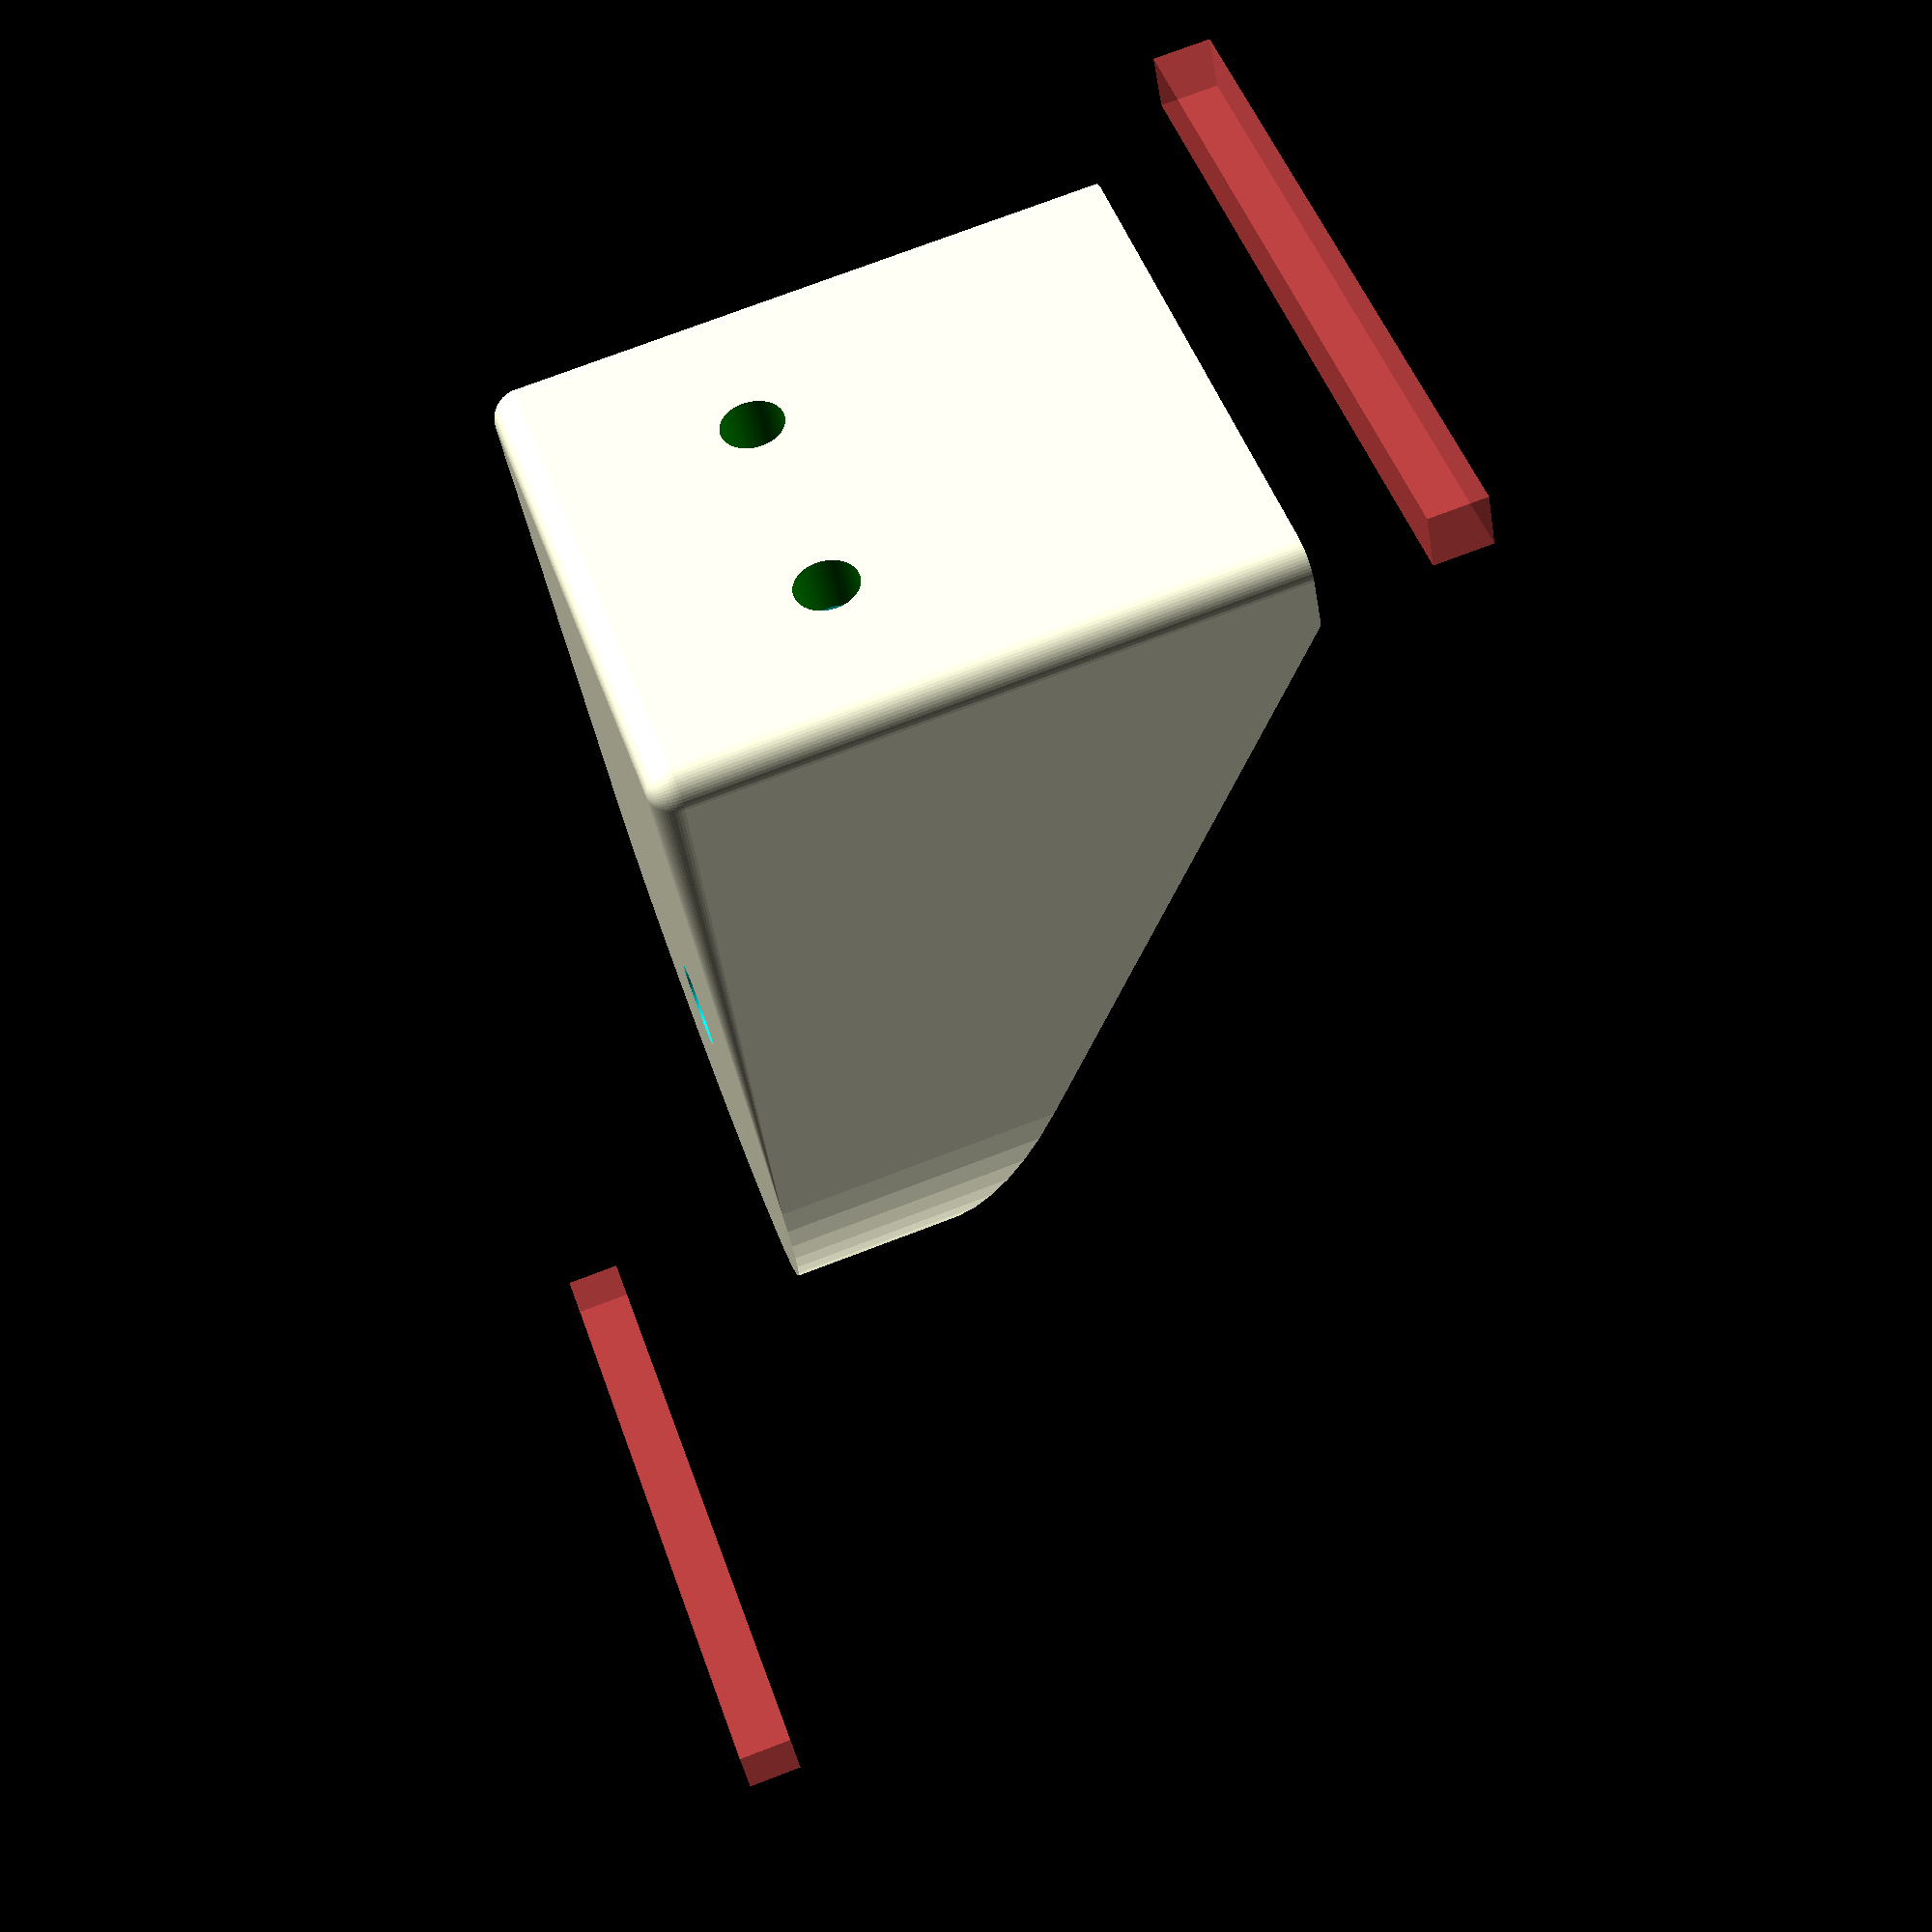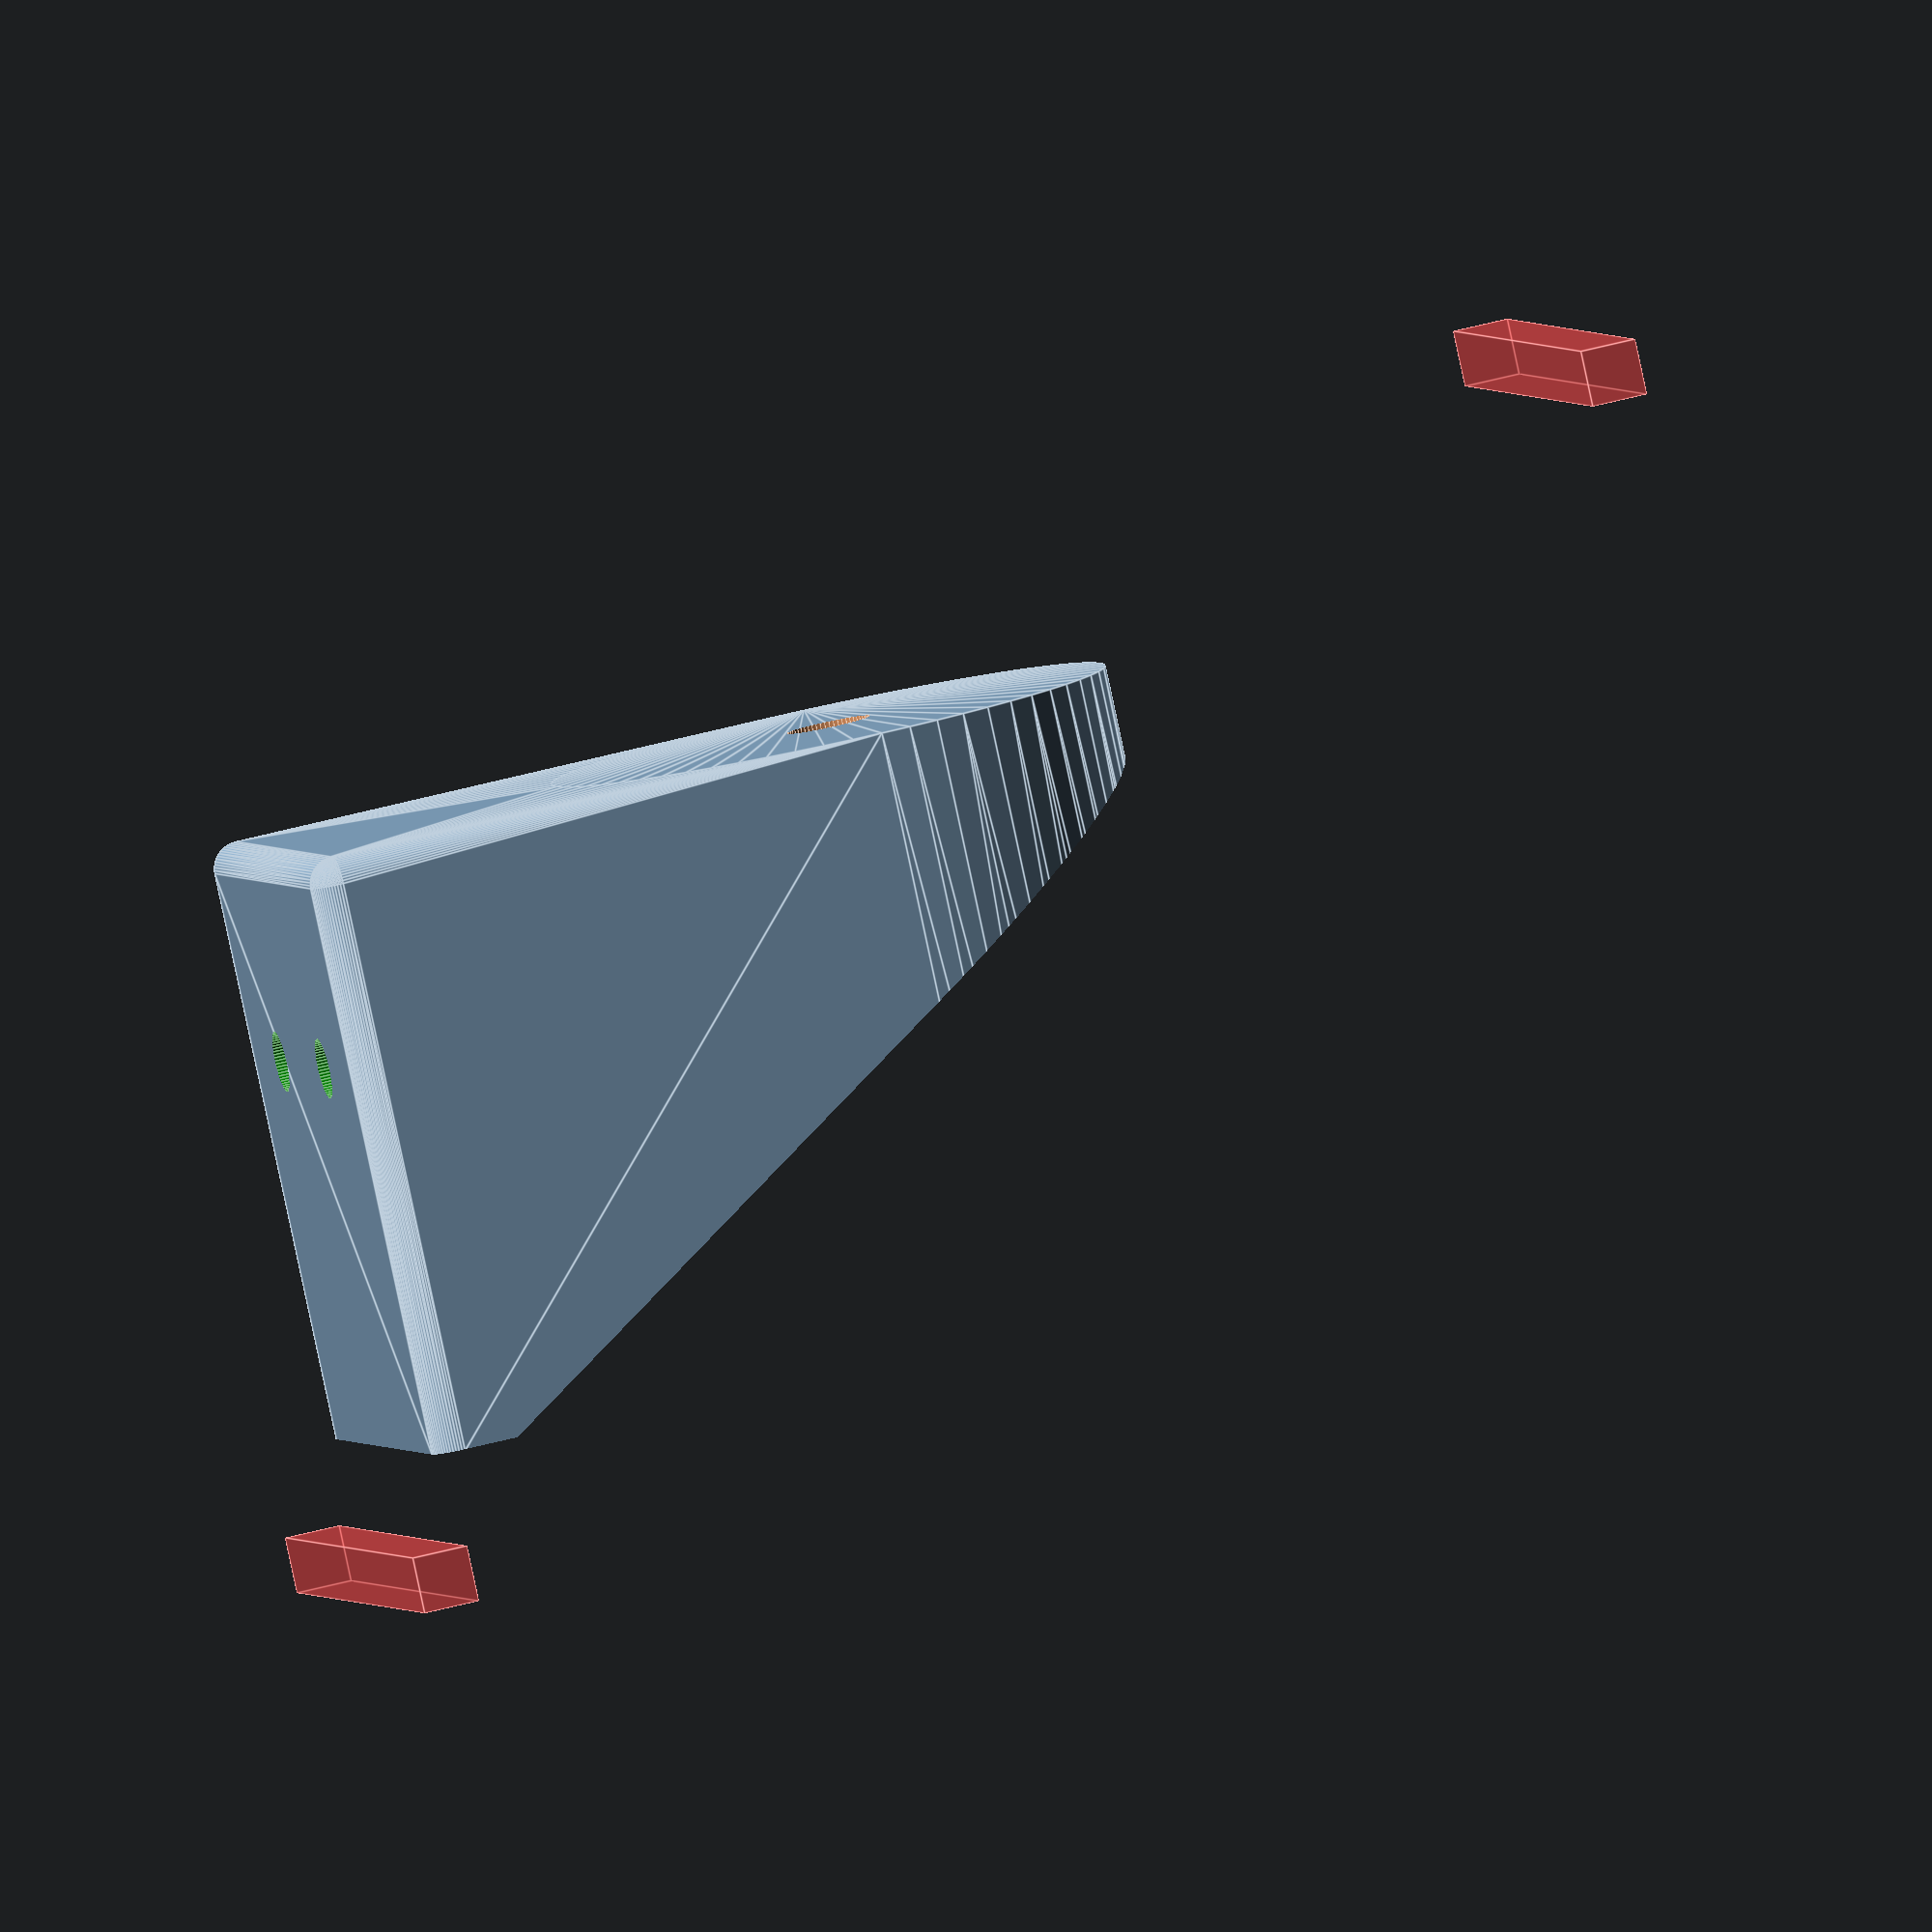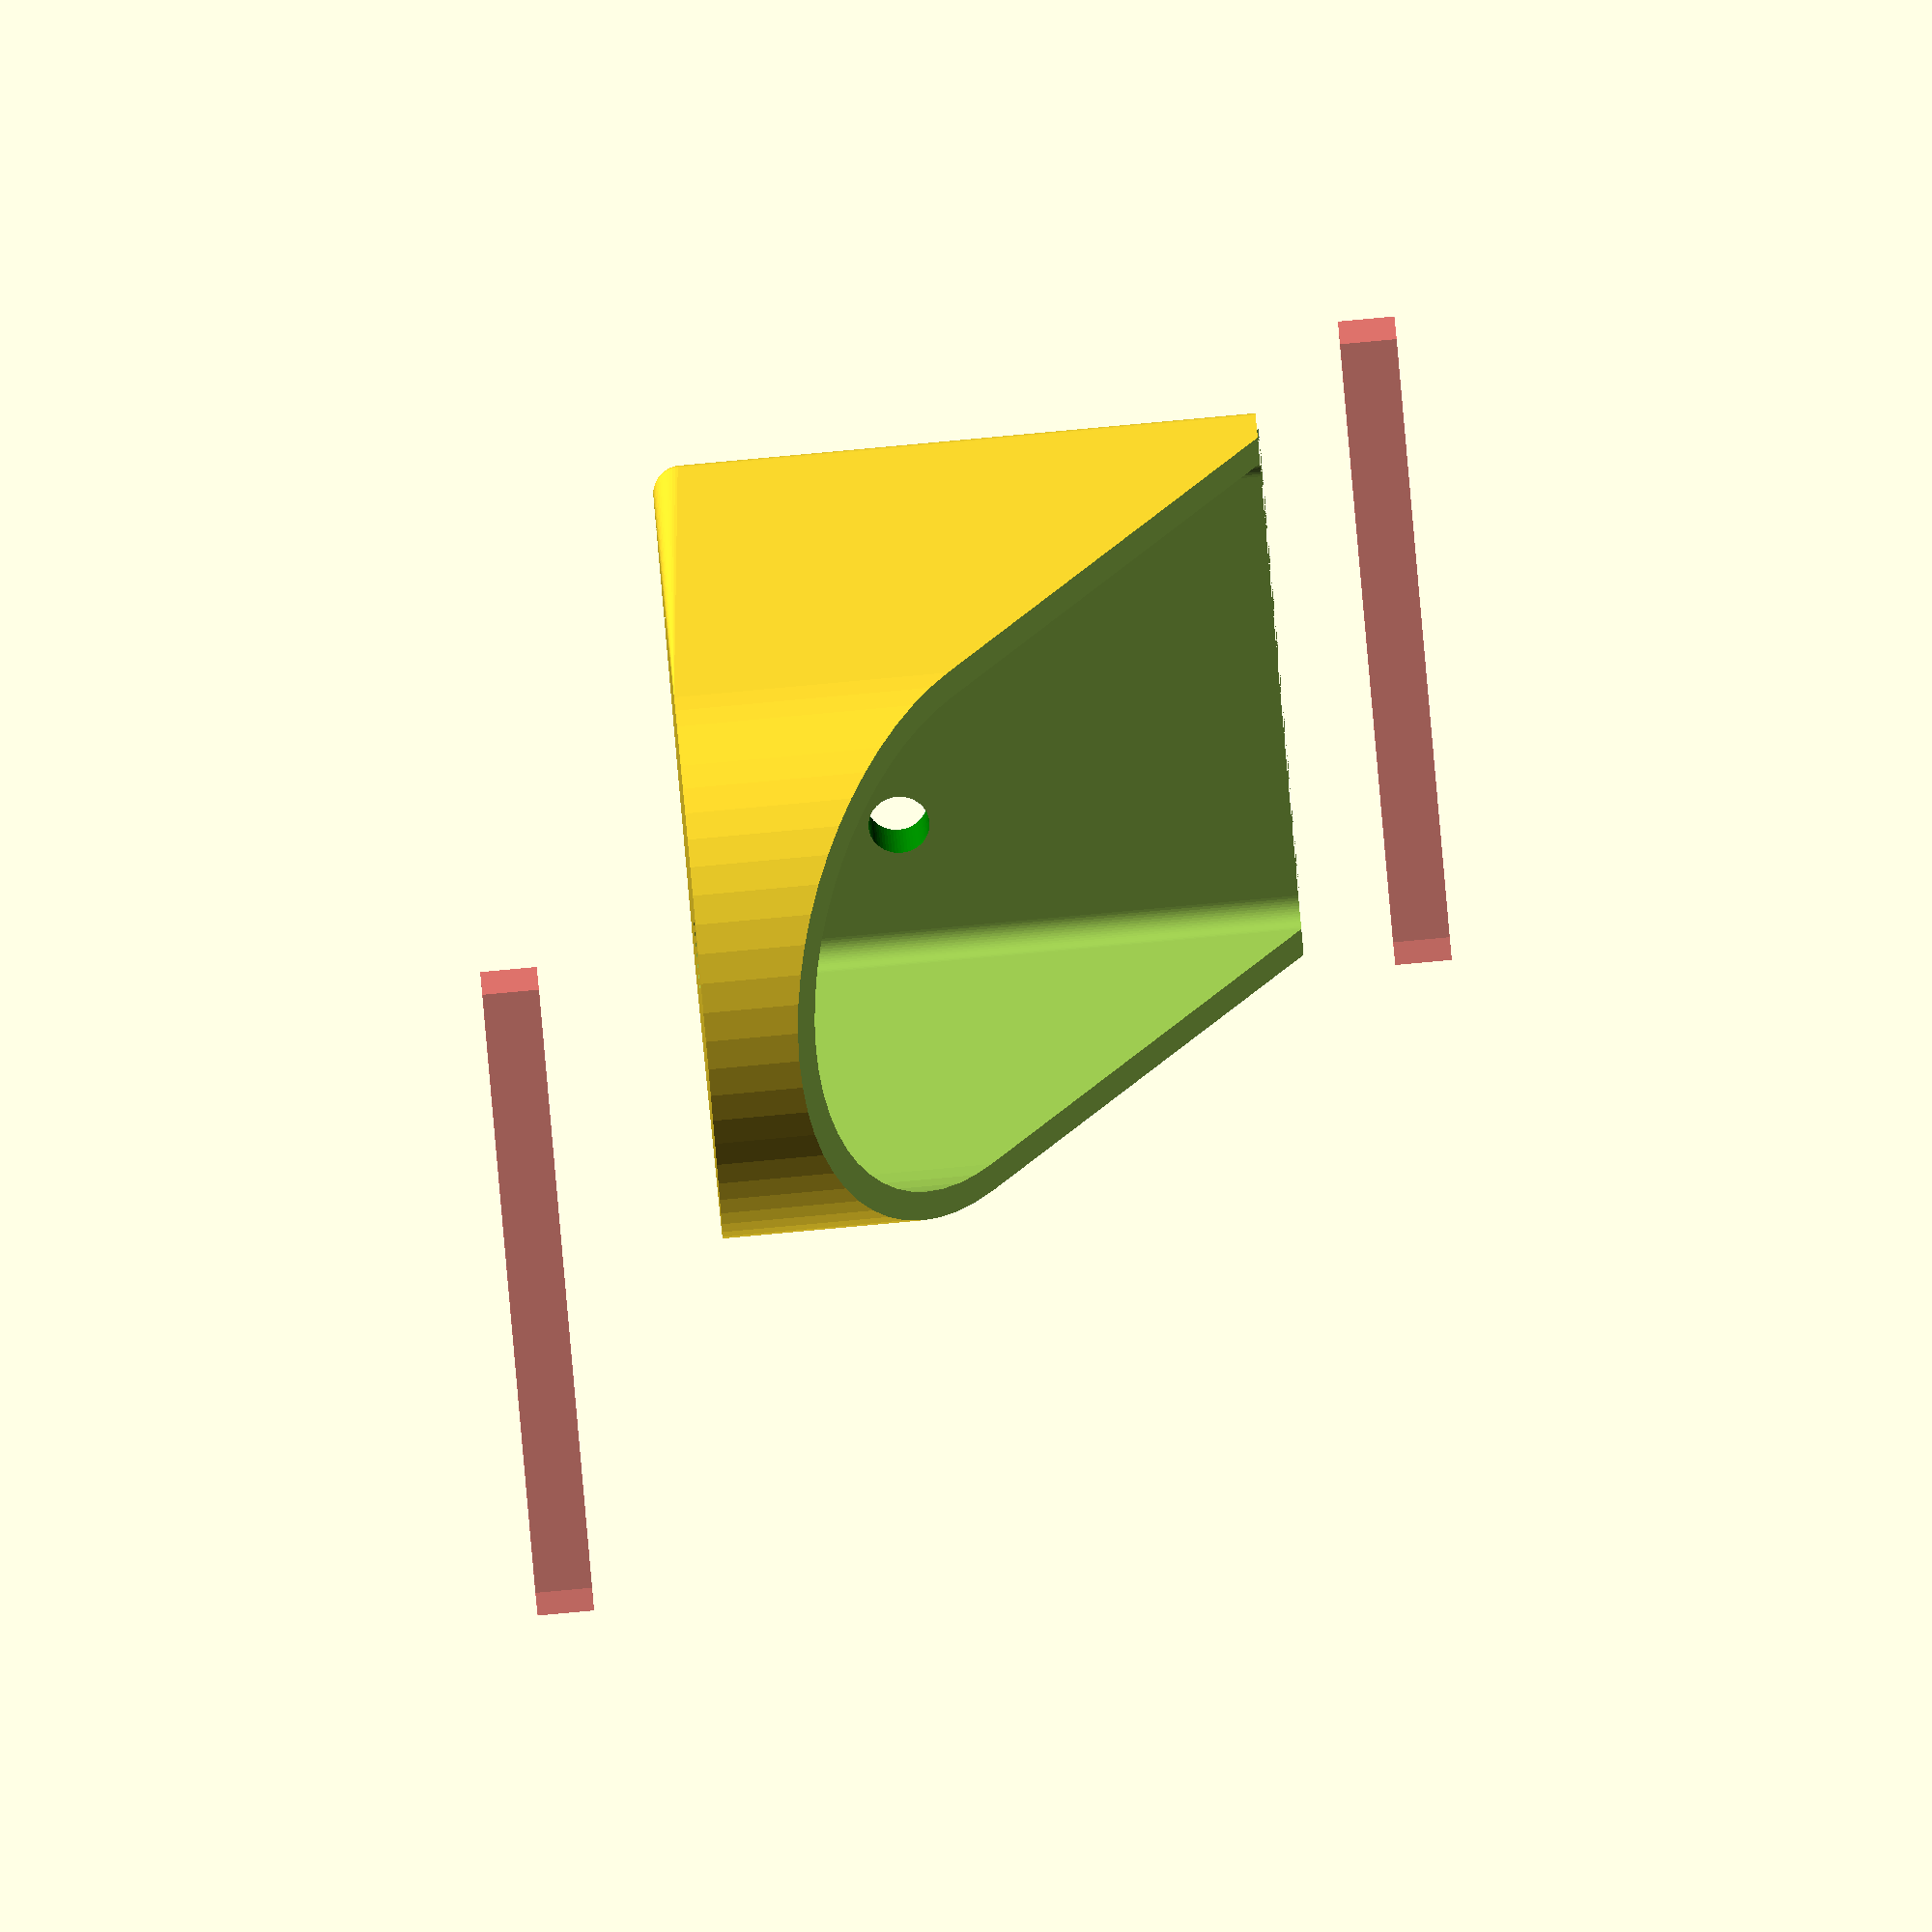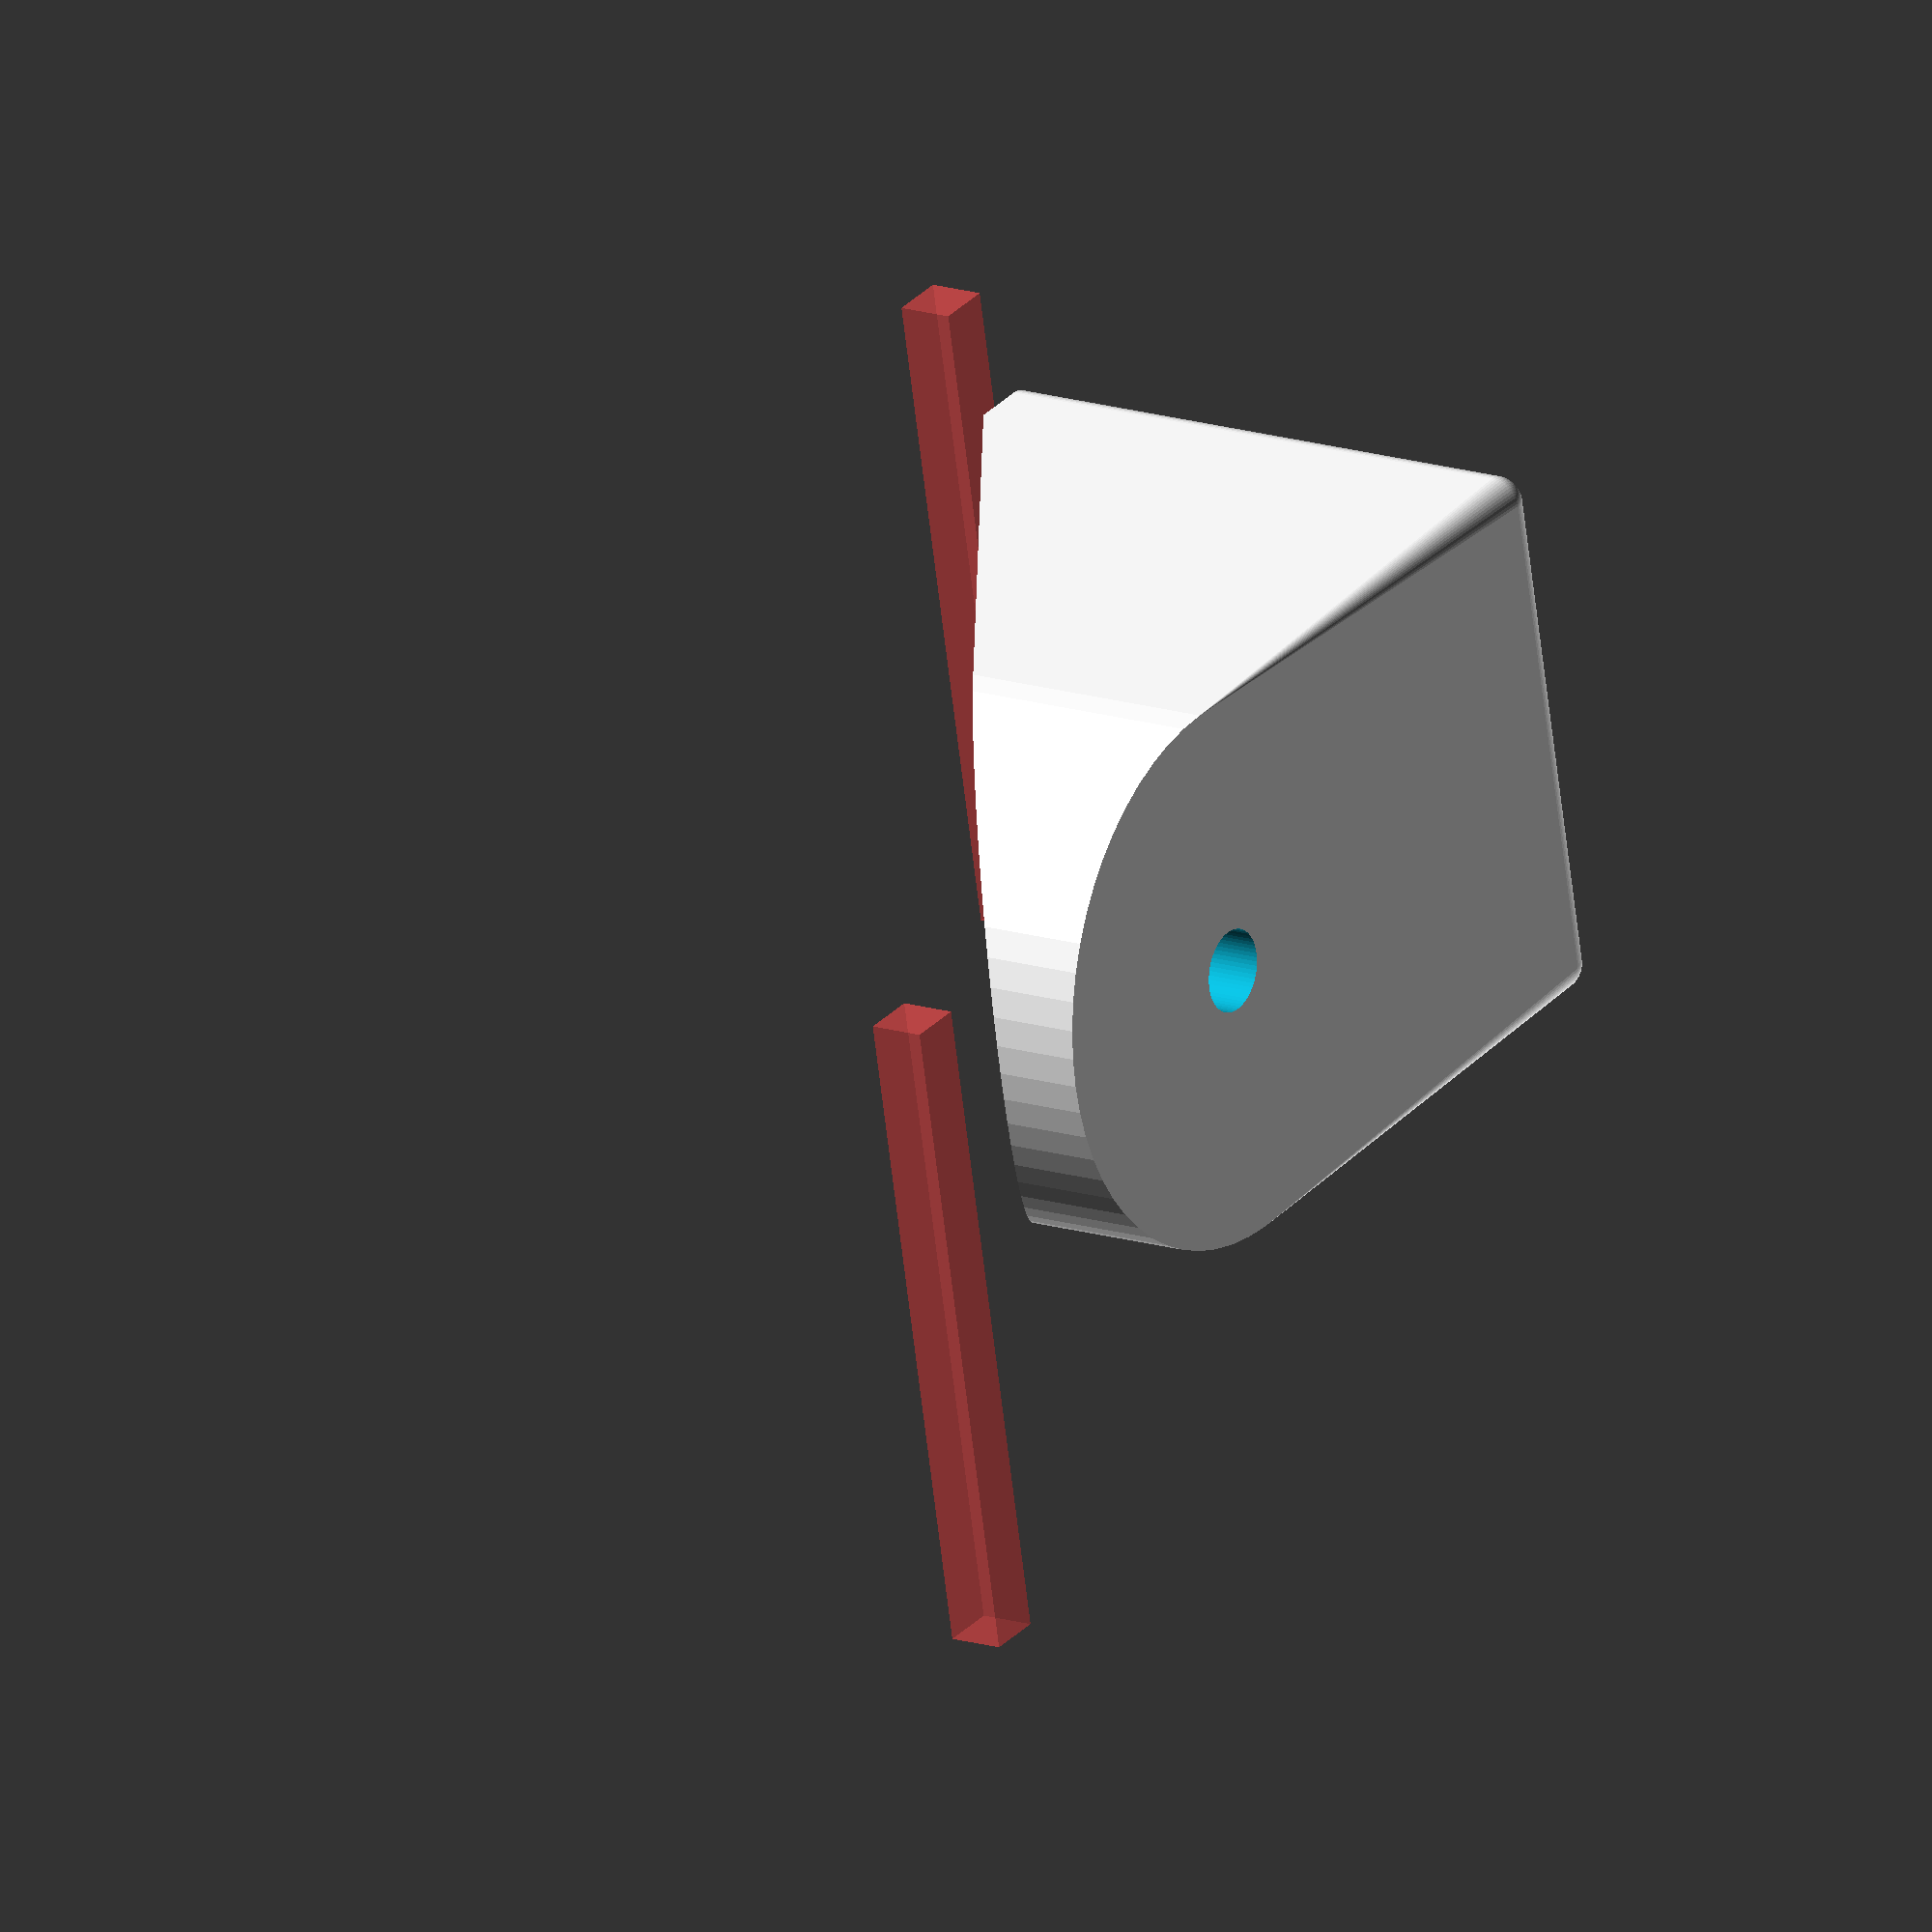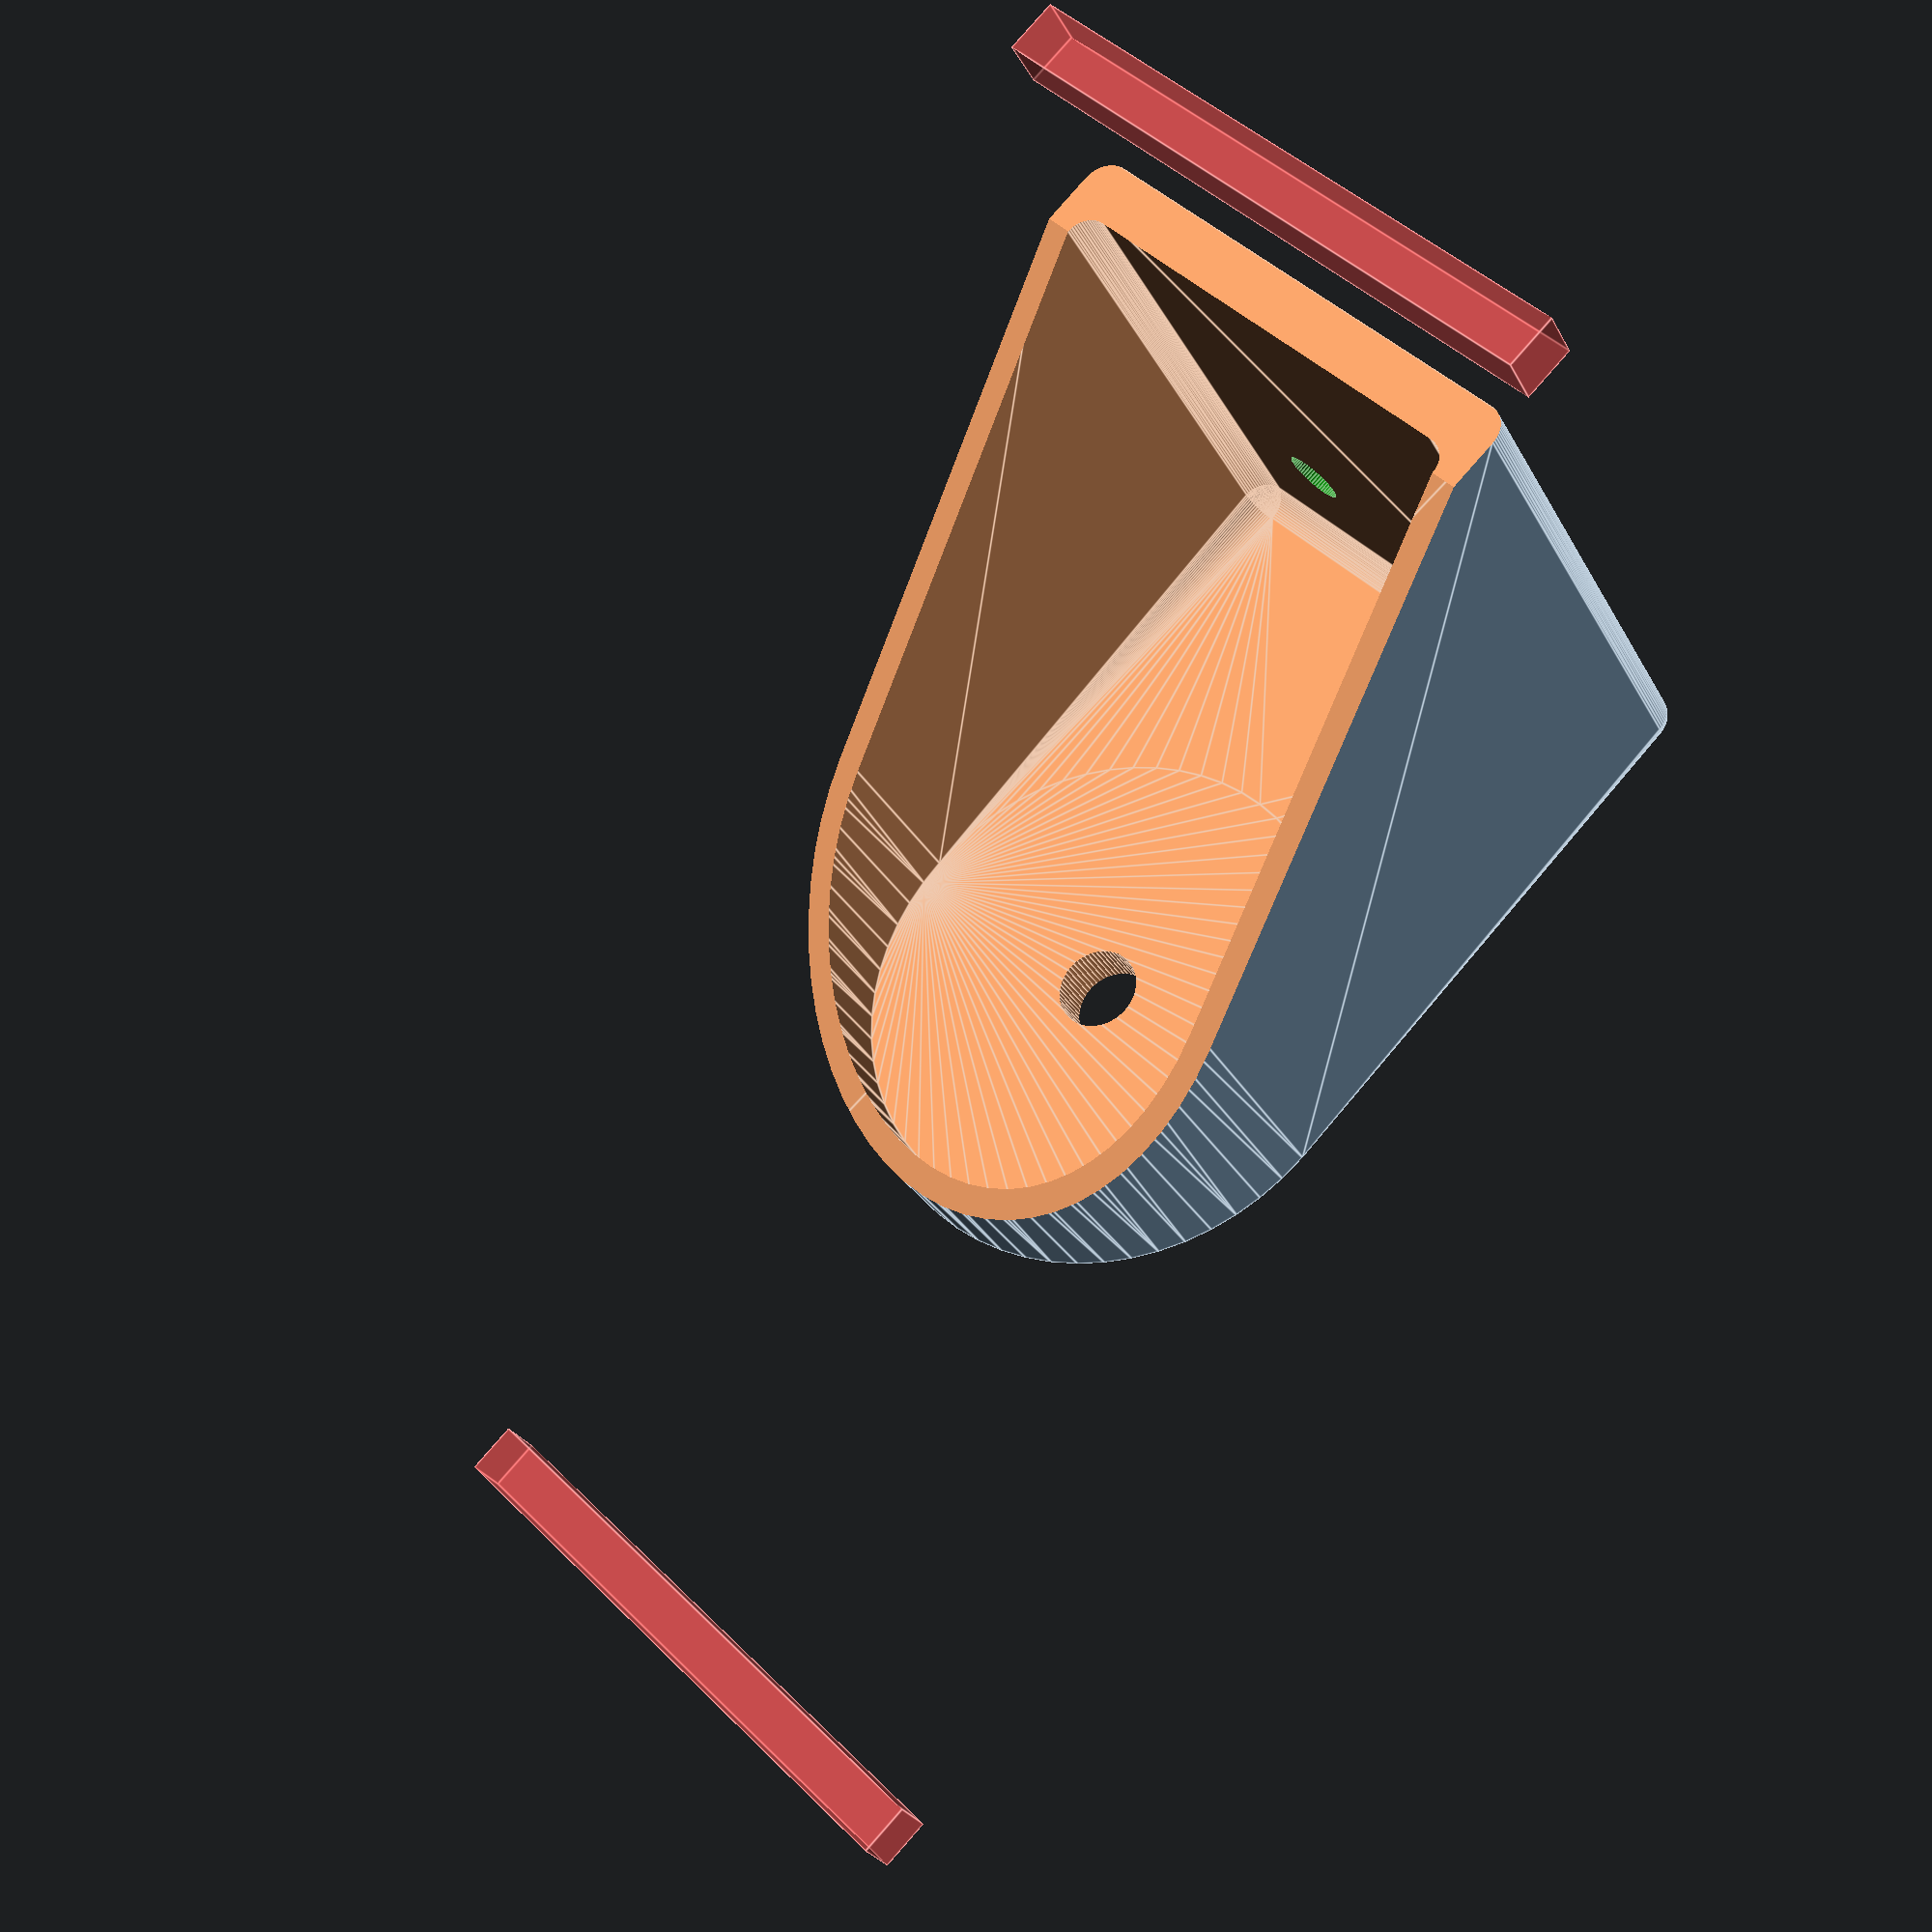
<openscad>
$fn=60;




baseWidth = 50;
baseDepth = 50;
baseHeigth = 56;

baseWallThickness = 5;

baseCameraMountHoleDiamier = 7.5;

backMountingHoles = "Yes"; // ["Yes", "No"]

difference(){
	baseBody();
	cutWedge();
	translate([0,0,baseWallThickness])
	resize([baseDepth+baseWallThickness*4, baseWidth-baseWallThickness, baseHeigth ]) baseBody();
	cylinder(h=baseHeigth+2, d=baseCameraMountHoleDiamier,center=true);
	if(backMountingHoles == "Yes"){
		backMountHoles();
	}
	translate([-(baseDepth/2)-20, 0, baseHeigth/2])
		cube([15, baseWidth+2, baseWallThickness], center=true);
}



module baseBody(){
	hull() {
		cylinder(h=baseHeigth, d=baseWidth,center=true);
		baseBack();
	}
}
module baseBack(){
	hull(){
		for (a =[[1,1],[-1,1],[-1,-1],[1,-1]]){
			translate([
				-baseDepth, 
				((baseWidth/2)-(baseWallThickness/2))*a[0],
				((baseHeigth/2)-(baseWallThickness/2))*a[1]
				])
				sphere(d=baseWallThickness);
		}
	}	
}
module cutWedge(){
	hull(){
		// Back Bottom
		translate([(-baseWidth)-baseWallThickness, 0, baseWidth+baseWallThickness+baseWallThickness-24])
#			cube([baseWallThickness, baseWidth+10, baseWallThickness],center=true);
		// Front Top
		translate([baseWidth+(baseWidth/2)-baseWallThickness, 0, -baseWallThickness-40])
	#		cube([baseWallThickness, baseWidth+10, baseWallThickness],center=true);
		// Front Bottom
		translate([baseWidth+(baseWidth/2)-baseWallThickness, 0, baseWidth+baseWallThickness+baseWallThickness+1])
			cube([baseWallThickness, baseWidth+10, baseWallThickness],center=true);
	}	
}
module backMountHoles(){
	for(a=[10,-10]){
		translate([-1, a, -9]) 
			rotate([0, 90, 0]) 
			color("green") 
			cylinder(h=baseDepth*4, d=5.4, center=true);
	}
}

</openscad>
<views>
elev=104.2 azim=297.2 roll=290.8 proj=p view=solid
elev=265.9 azim=11.1 roll=347.9 proj=o view=edges
elev=272.9 azim=243.4 roll=264.8 proj=o view=solid
elev=164.8 azim=191.9 roll=55.5 proj=o view=solid
elev=26.6 azim=135.7 roll=22.5 proj=p view=edges
</views>
